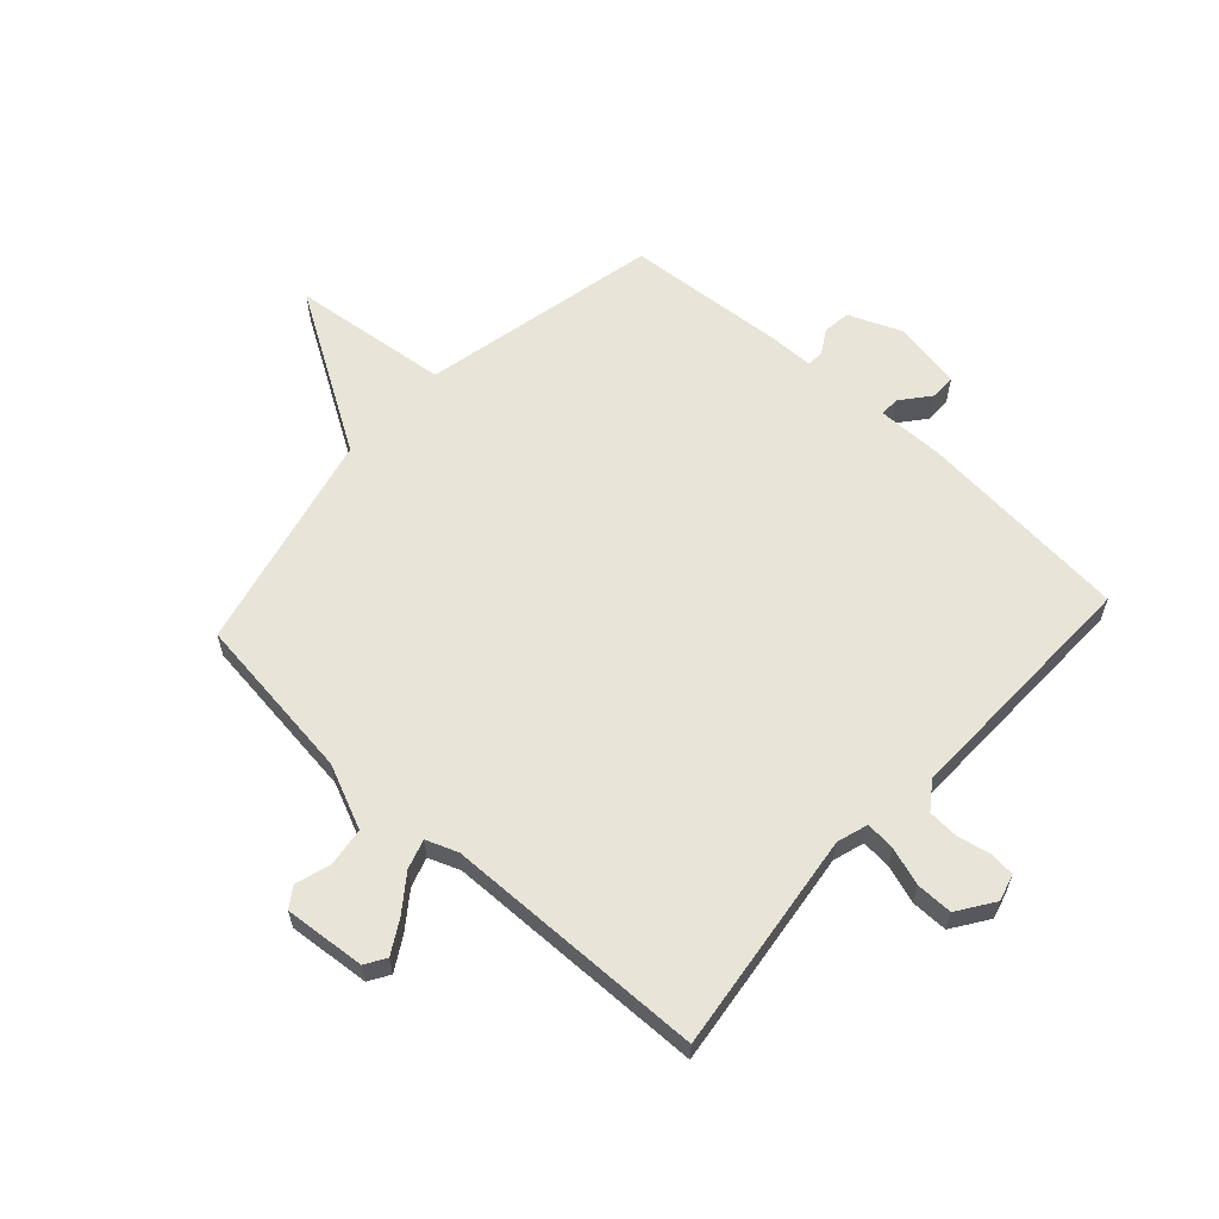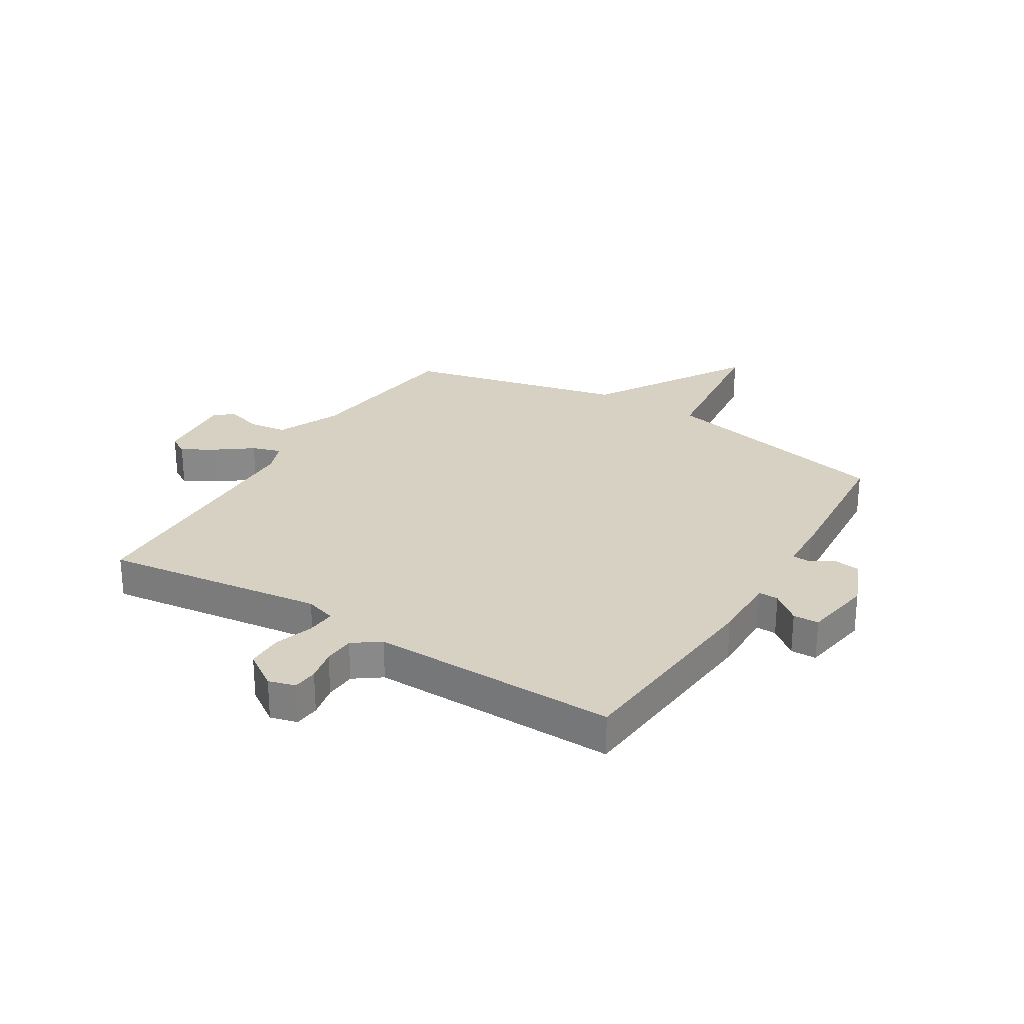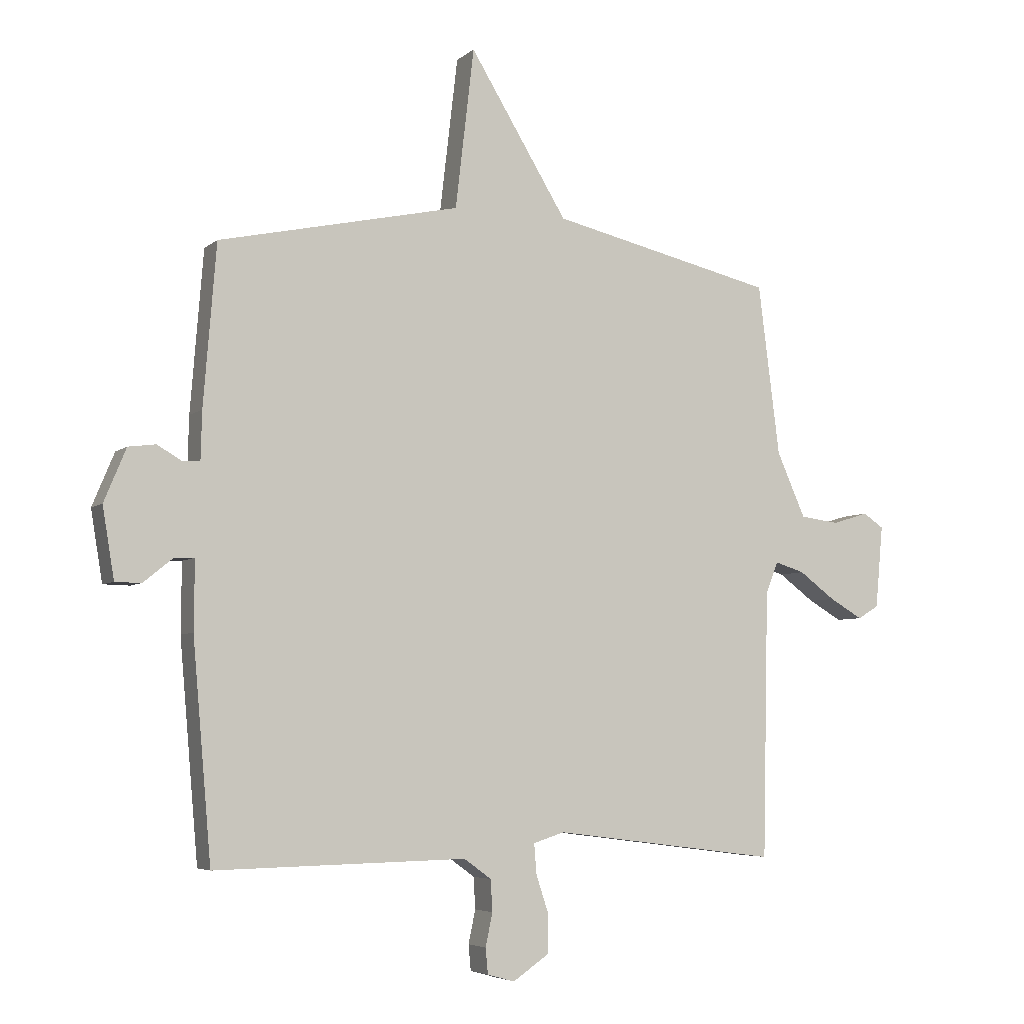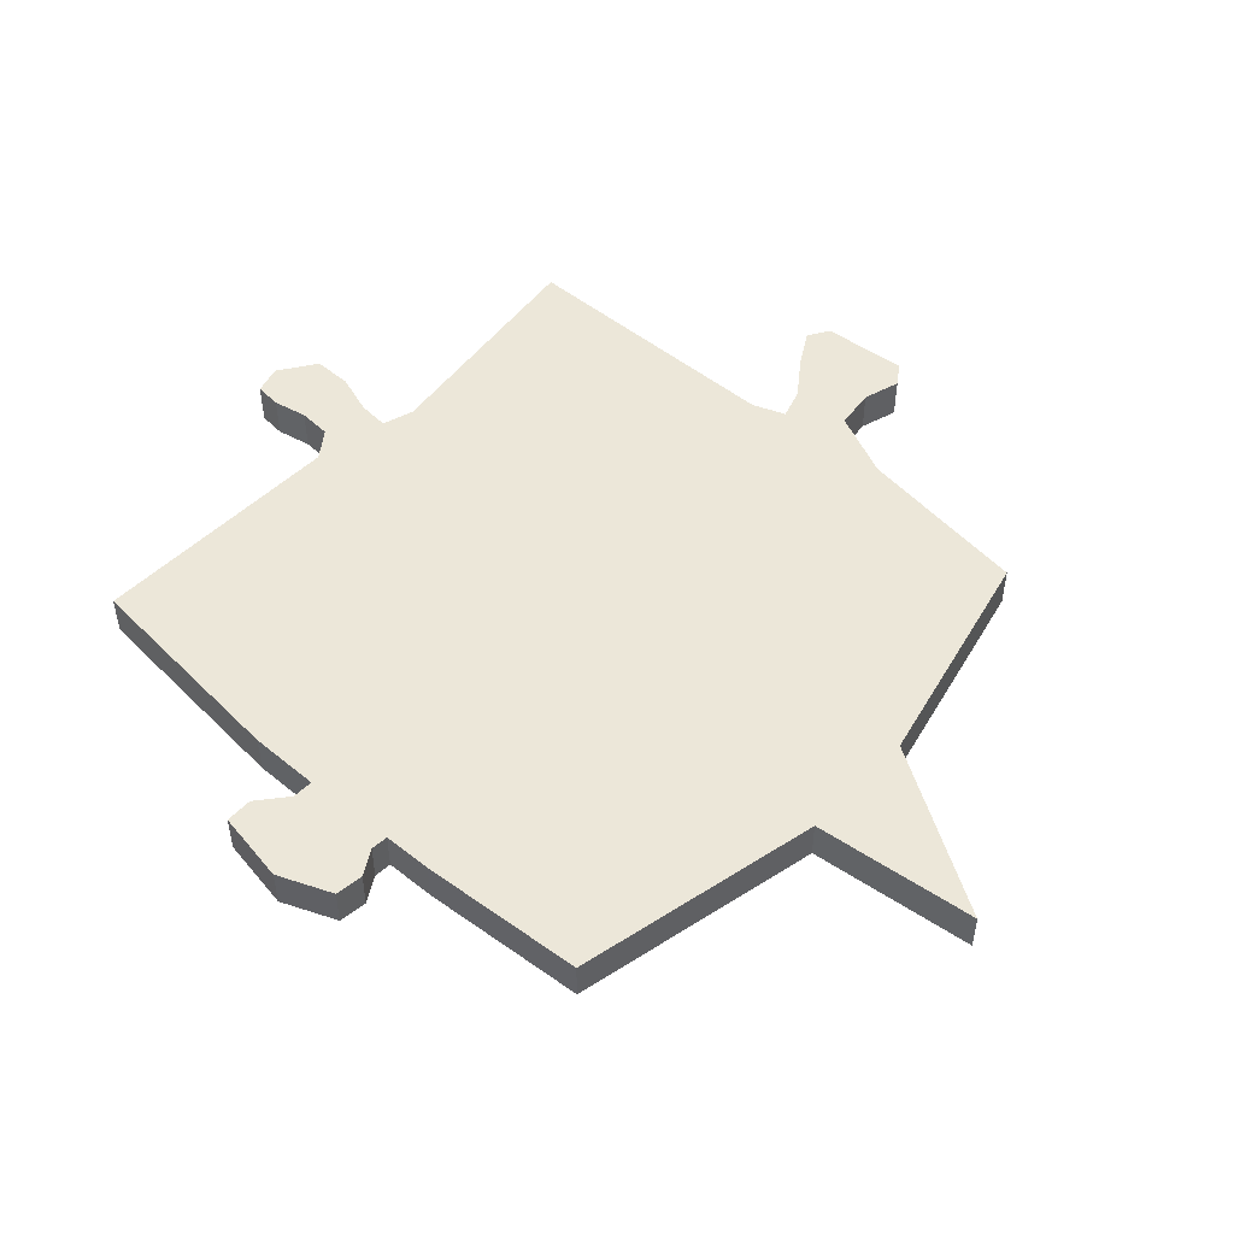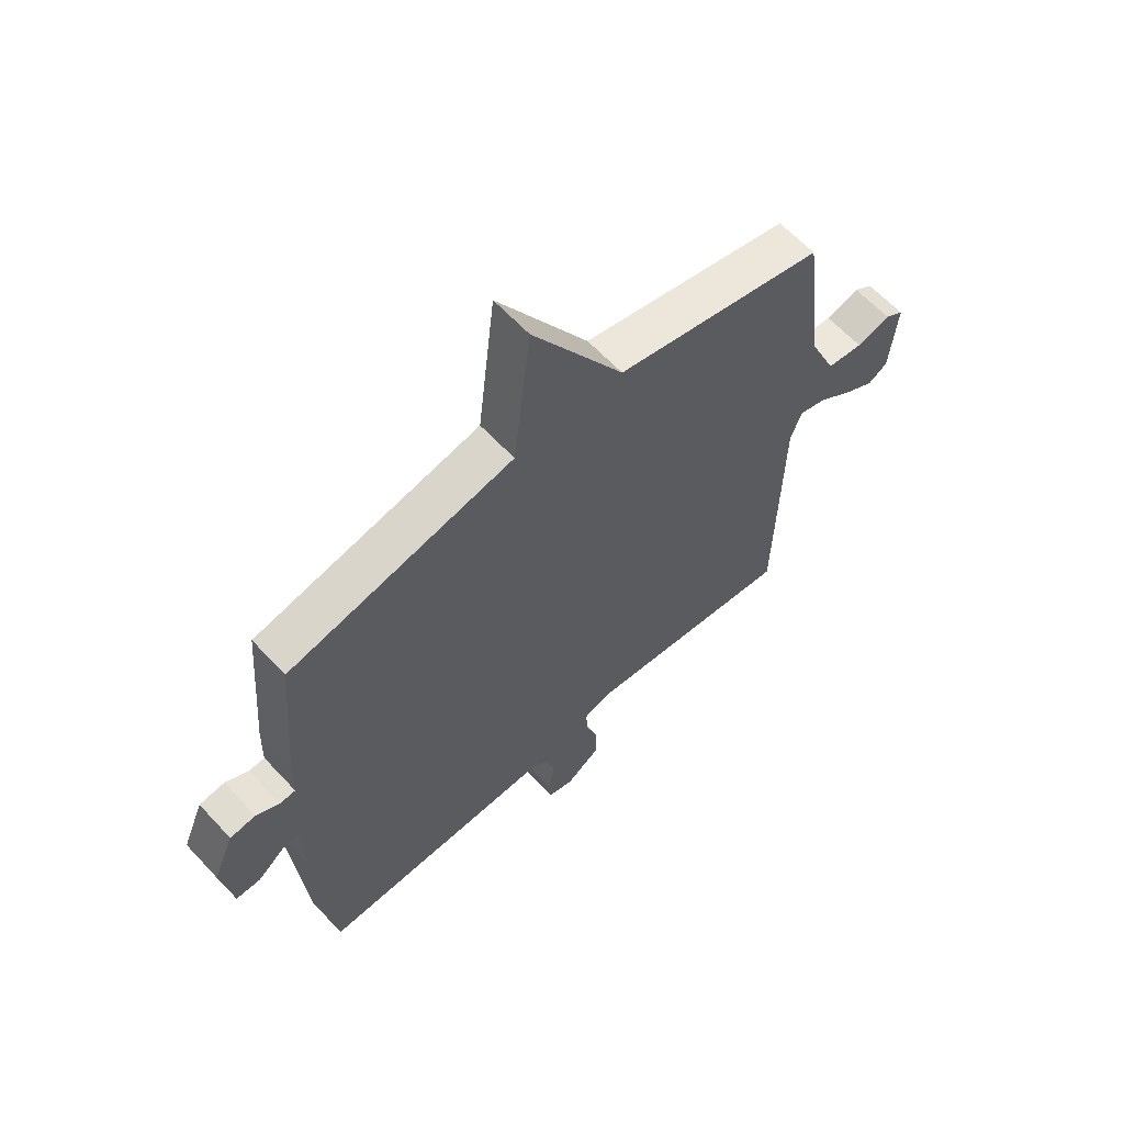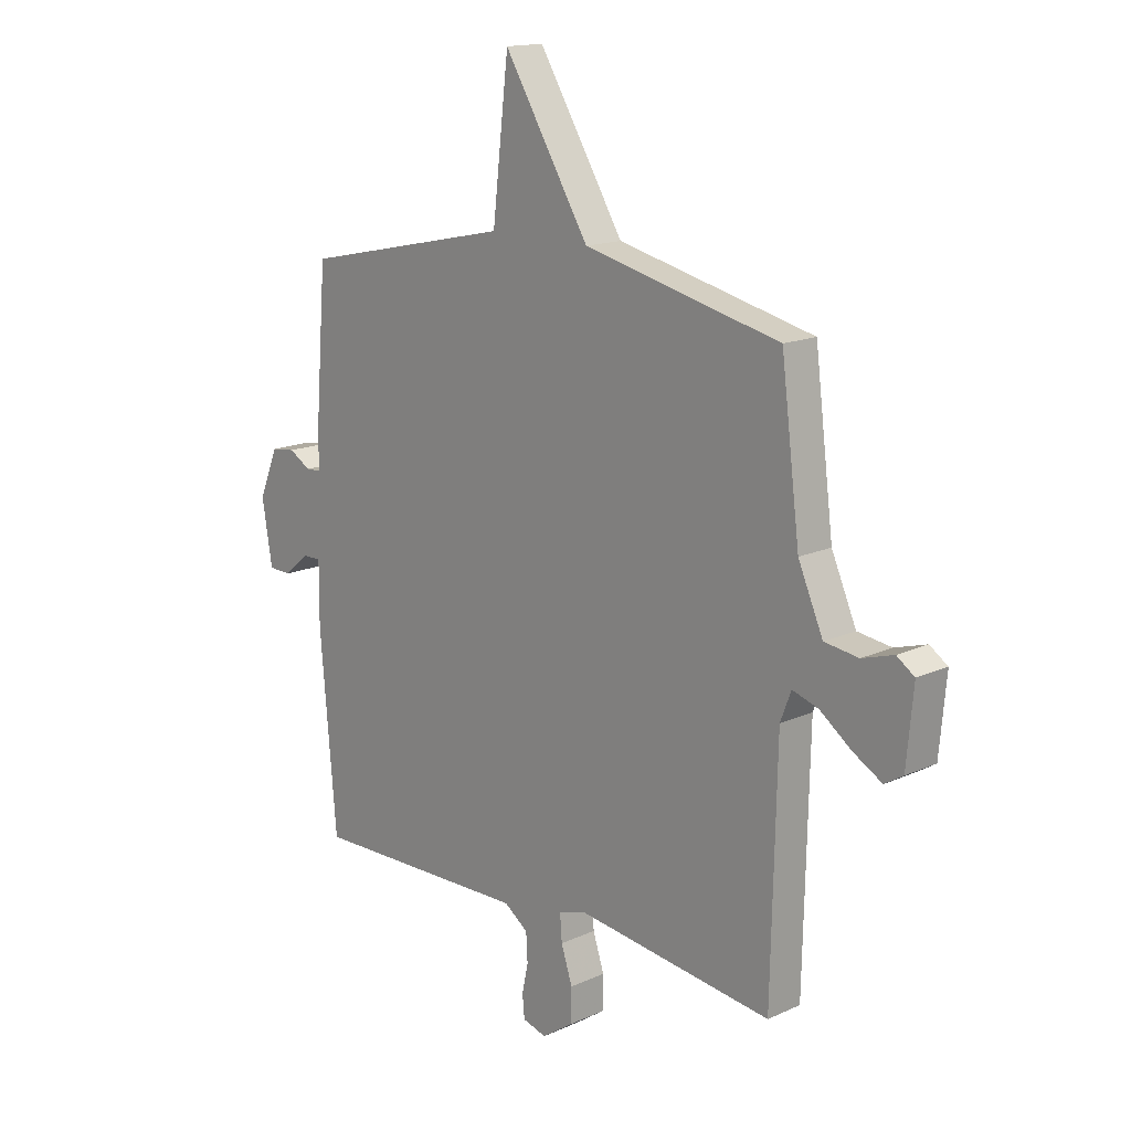
<metadata>
{"format":"obj","ext":"obj","renderer":"f3d","projection":"perspective","resolution":1024,"background":"white","views":[{"elev":61.3,"azim":132.4,"up":"+Y"},{"elev":27.1,"azim":-148.5,"up":"+Y"},{"elev":-5.2,"azim":-24.6,"up":"+Z"},{"elev":50.0,"azim":-47.4,"up":"+Y"},{"elev":62.2,"azim":-42.7,"up":"+Z"},{"elev":15.6,"azim":46.5,"up":"+Z"}]}
</metadata>
<code>
v 0.5 0.07 0.5
v 0.537 0.07 0.207
v 0.586 0.07 0.096
v 0.653 0.07 0.087
v 0.715 0.07 0.106
v 0.75 0.07 0.082
v 0.737 0.07 -0.06
v 0.701 0.07 -0.082
v 0.644 0.07 -0.049
v 0.582 0.07 -0.003
v 0.531 0.07 0.013
v 0.51 0.07 -0.042
v 0.5 0.07 -0.5
v 0.113 0.07 -0.451
v 0.059 0.07 -0.468
v 0.063 0.07 -0.519
v 0.085 0.07 -0.586
v 0.085 0.07 -0.65
v 0.022 0.07 -0.693
v -0.025 0.07 -0.68
v -0.029 0.07 -0.636
v -0.017 0.07 -0.579
v -0.02 0.07 -0.525
v -0.067 0.07 -0.491
v -0.5 0.07 -0.5
v -0.532 0.07 -0.129
v -0.531 0.07 -0.011
v -0.566 0.07 -0.012
v -0.616 0.07 -0.053
v -0.661 0.07 -0.052
v -0.681 0.07 0.069
v -0.643 0.07 0.16
v -0.596 0.07 0.166
v -0.553 0.07 0.141
v -0.524 0.07 0.143
v -0.522 0.07 0.225
v -0.5 0.07 0.5
v -0.085 0.07 0.59
v -0.053 0.07 0.865
v 0.115 0.07 0.59
v 0.5 0 0.5
v 0.537 0 0.207
v 0.586 0 0.096
v 0.653 0 0.087
v 0.715 0 0.106
v 0.75 0 0.082
v 0.737 0 -0.06
v 0.701 0 -0.082
v 0.644 0 -0.049
v 0.582 0 -0.003
v 0.531 0 0.013
v 0.51 0 -0.042
v 0.5 0 -0.5
v 0.113 0 -0.451
v 0.059 0 -0.468
v 0.063 0 -0.519
v 0.085 0 -0.586
v 0.085 0 -0.65
v 0.022 0 -0.693
v -0.025 0 -0.68
v -0.029 0 -0.636
v -0.017 0 -0.579
v -0.02 0 -0.525
v -0.067 0 -0.491
v -0.5 0 -0.5
v -0.532 0 -0.129
v -0.531 0 -0.011
v -0.566 0 -0.012
v -0.616 0 -0.053
v -0.661 0 -0.052
v -0.681 0 0.069
v -0.643 0 0.16
v -0.596 0 0.166
v -0.553 0 0.141
v -0.524 0 0.143
v -0.522 0 0.225
v -0.5 0 0.5
v -0.085 0 0.59
v -0.053 0 0.865
v 0.115 0 0.59
f 38 39 40
f 40 1 2
f 38 40 2
f 37 38 2
f 36 37 2
f 35 36 2
f 34 35 2 3
f 32 33 34
f 31 32 34
f 30 31 34
f 29 30 34
f 28 29 34
f 34 3 4
f 28 34 4
f 27 28 4
f 24 25 26 27
f 23 24 27
f 20 21 22
f 19 20 22
f 18 19 22
f 17 18 22
f 16 17 22
f 15 16 22 23
f 12 13 14
f 11 12 14 15
f 8 9 10
f 7 8 10
f 6 7 10
f 5 6 10
f 4 5 10
f 4 10 11
f 27 4 11
f 11 15 23 27
f 80 79 78
f 42 41 80
f 42 80 78
f 42 78 77
f 42 77 76
f 42 76 75
f 43 42 75 74
f 74 73 72
f 74 72 71
f 74 71 70
f 74 70 69
f 74 69 68
f 44 43 74
f 44 74 68
f 44 68 67
f 67 66 65 64
f 67 64 63
f 62 61 60
f 62 60 59
f 62 59 58
f 62 58 57
f 62 57 56
f 63 62 56 55
f 54 53 52
f 55 54 52 51
f 50 49 48
f 50 48 47
f 50 47 46
f 50 46 45
f 50 45 44
f 51 50 44
f 51 44 67
f 67 63 55 51
f 1 41 42 2
f 2 42 43 3
f 3 43 44 4
f 4 44 45 5
f 5 45 46 6
f 6 46 47 7
f 7 47 48 8
f 8 48 49 9
f 9 49 50 10
f 10 50 51 11
f 11 51 52 12
f 12 52 53 13
f 13 53 54 14
f 14 54 55 15
f 15 55 56 16
f 16 56 57 17
f 17 57 58 18
f 18 58 59 19
f 19 59 60 20
f 20 60 61 21
f 21 61 62 22
f 22 62 63 23
f 23 63 64 24
f 24 64 65 25
f 25 65 66 26
f 26 66 67 27
f 27 67 68 28
f 28 68 69 29
f 29 69 70 30
f 30 70 71 31
f 31 71 72 32
f 32 72 73 33
f 33 73 74 34
f 34 74 75 35
f 35 75 76 36
f 36 76 77 37
f 37 77 78 38
f 38 78 79 39
f 39 79 80 40
f 40 80 41 1

</code>
